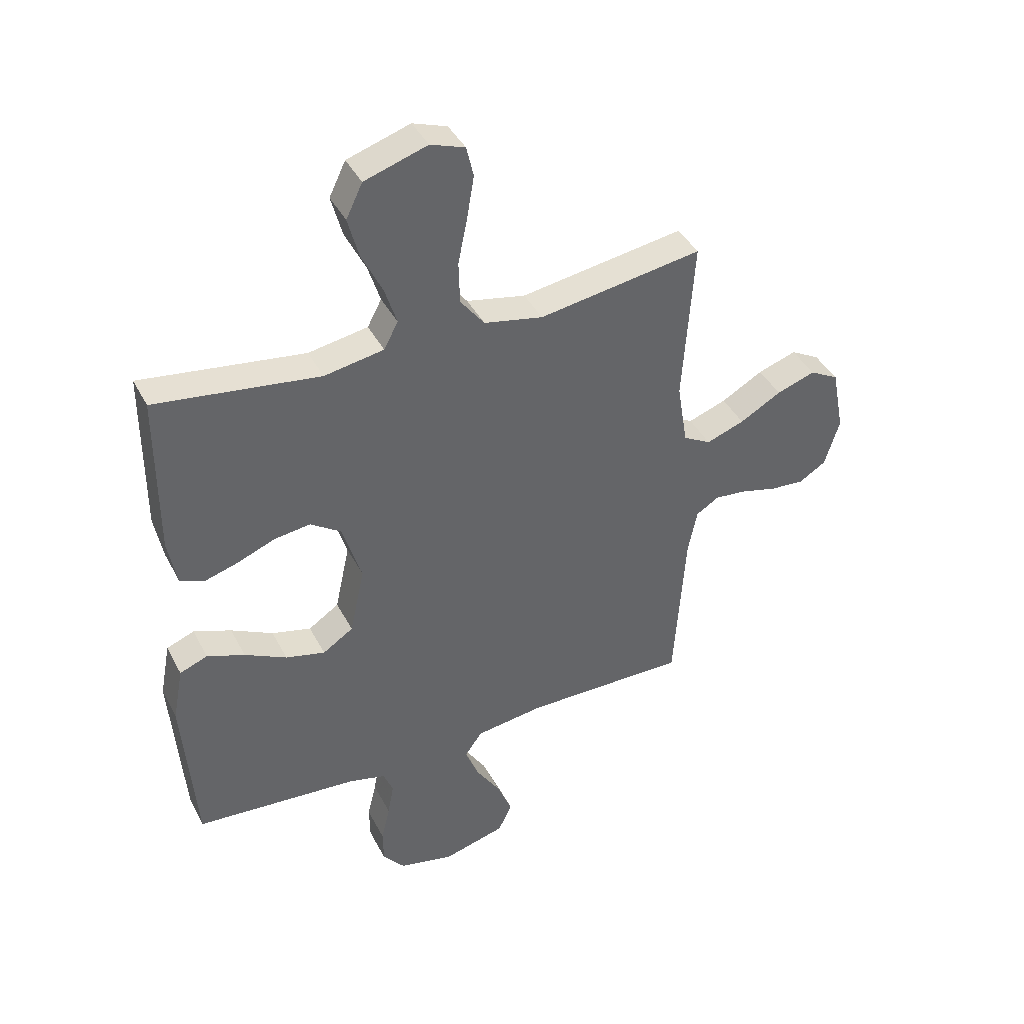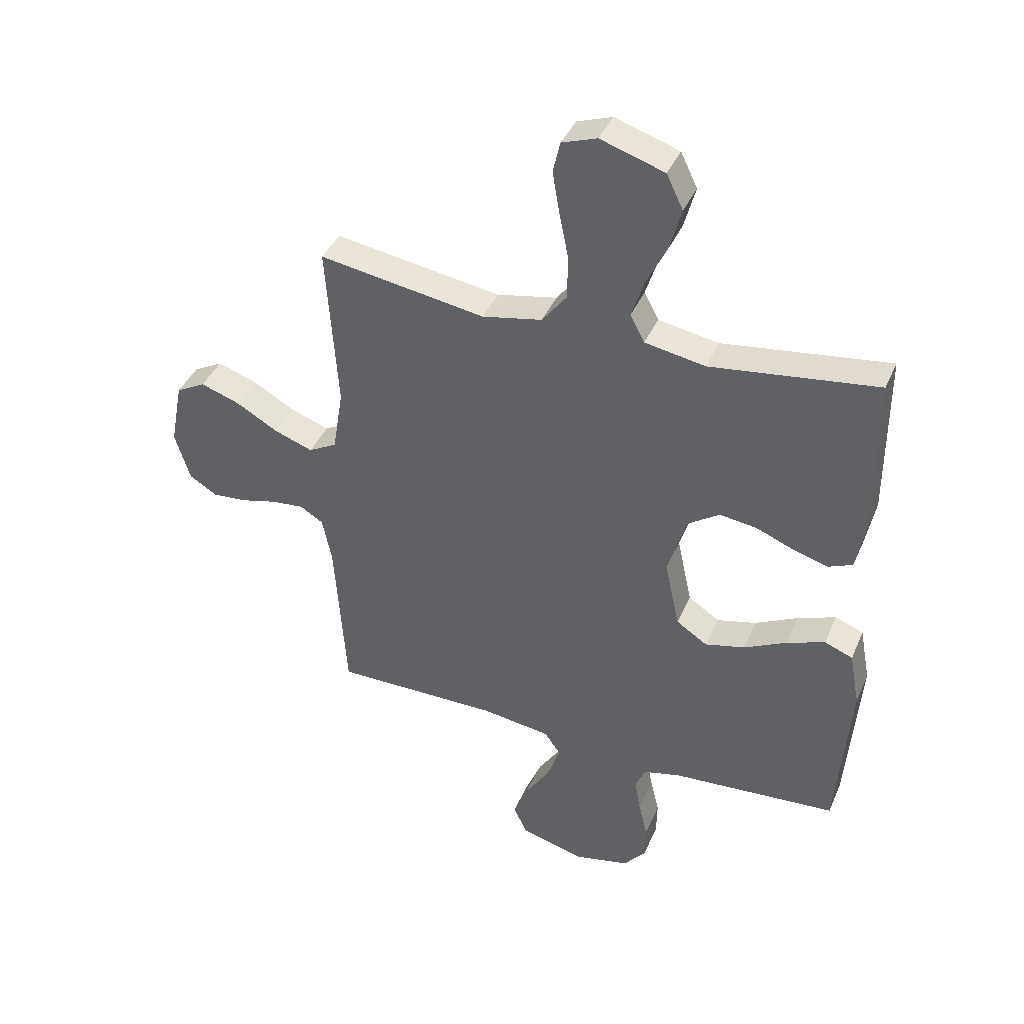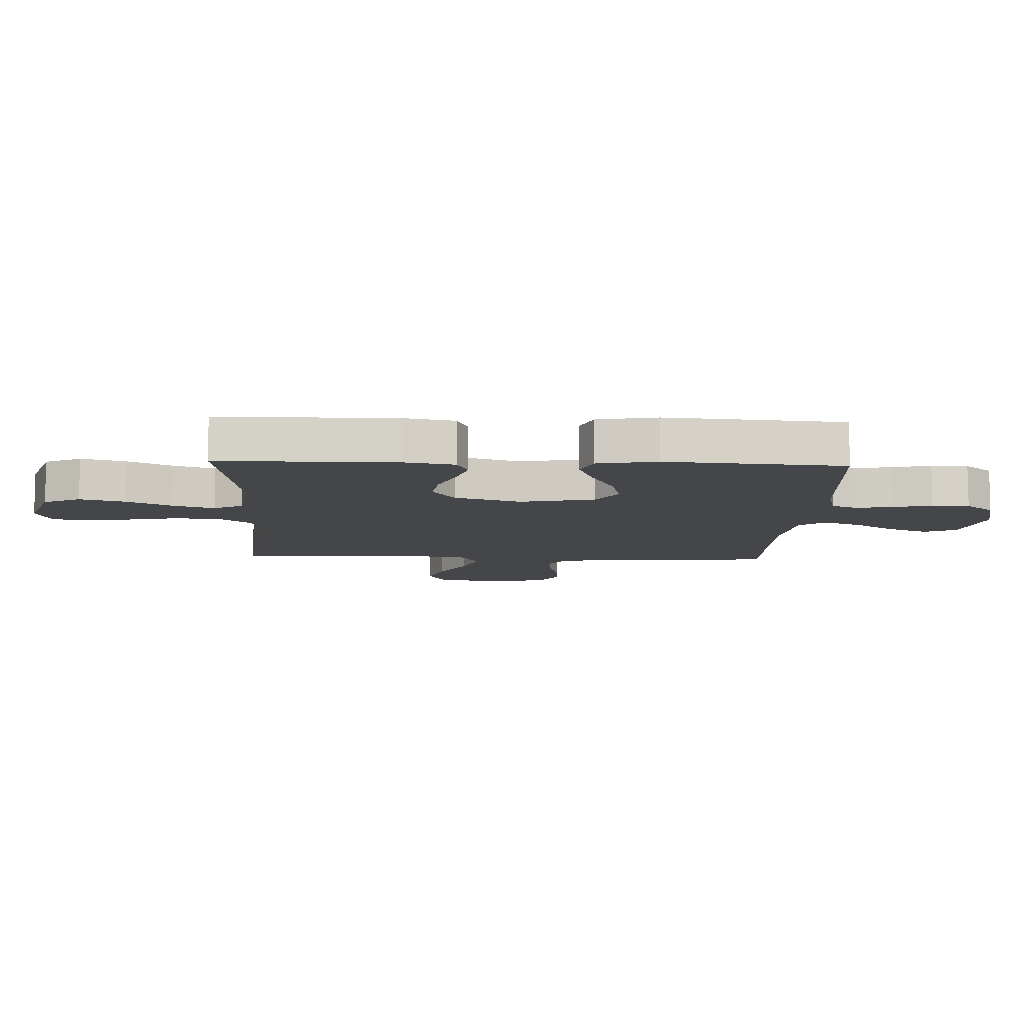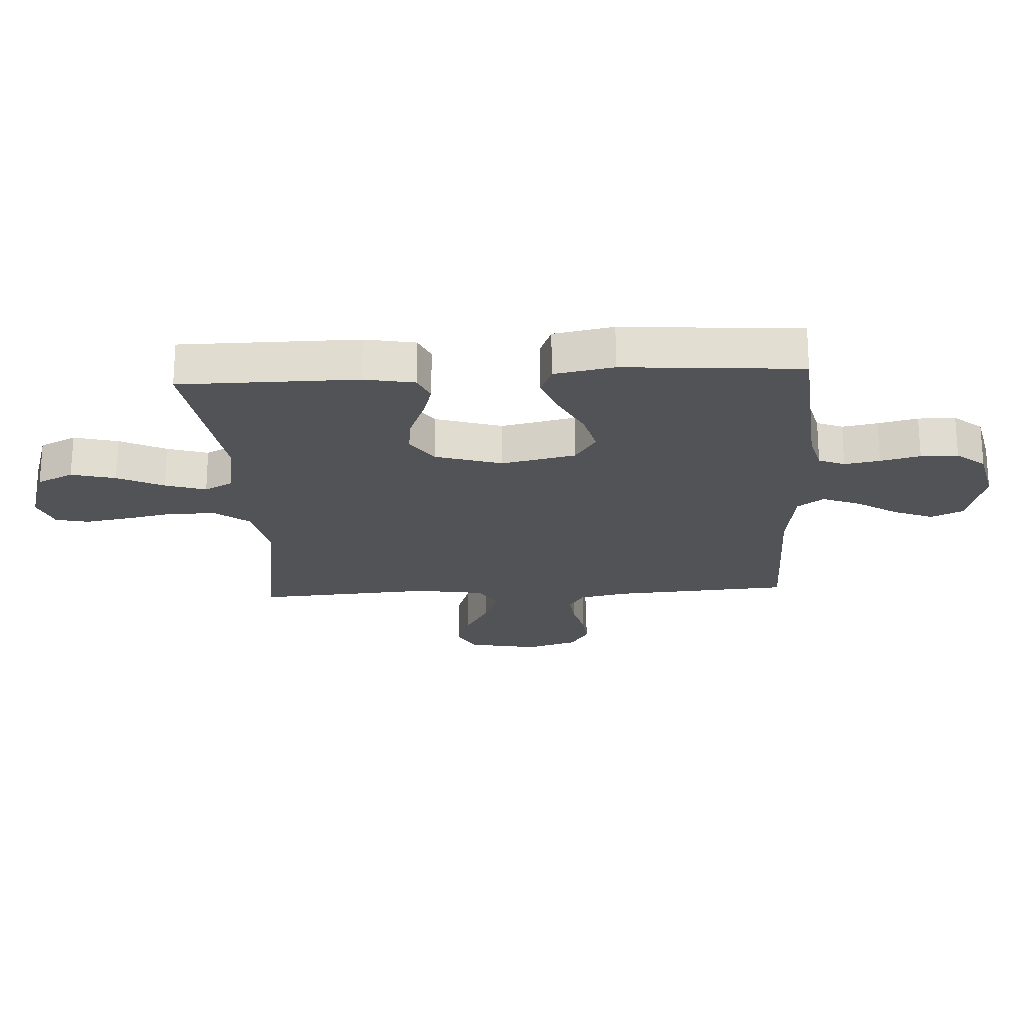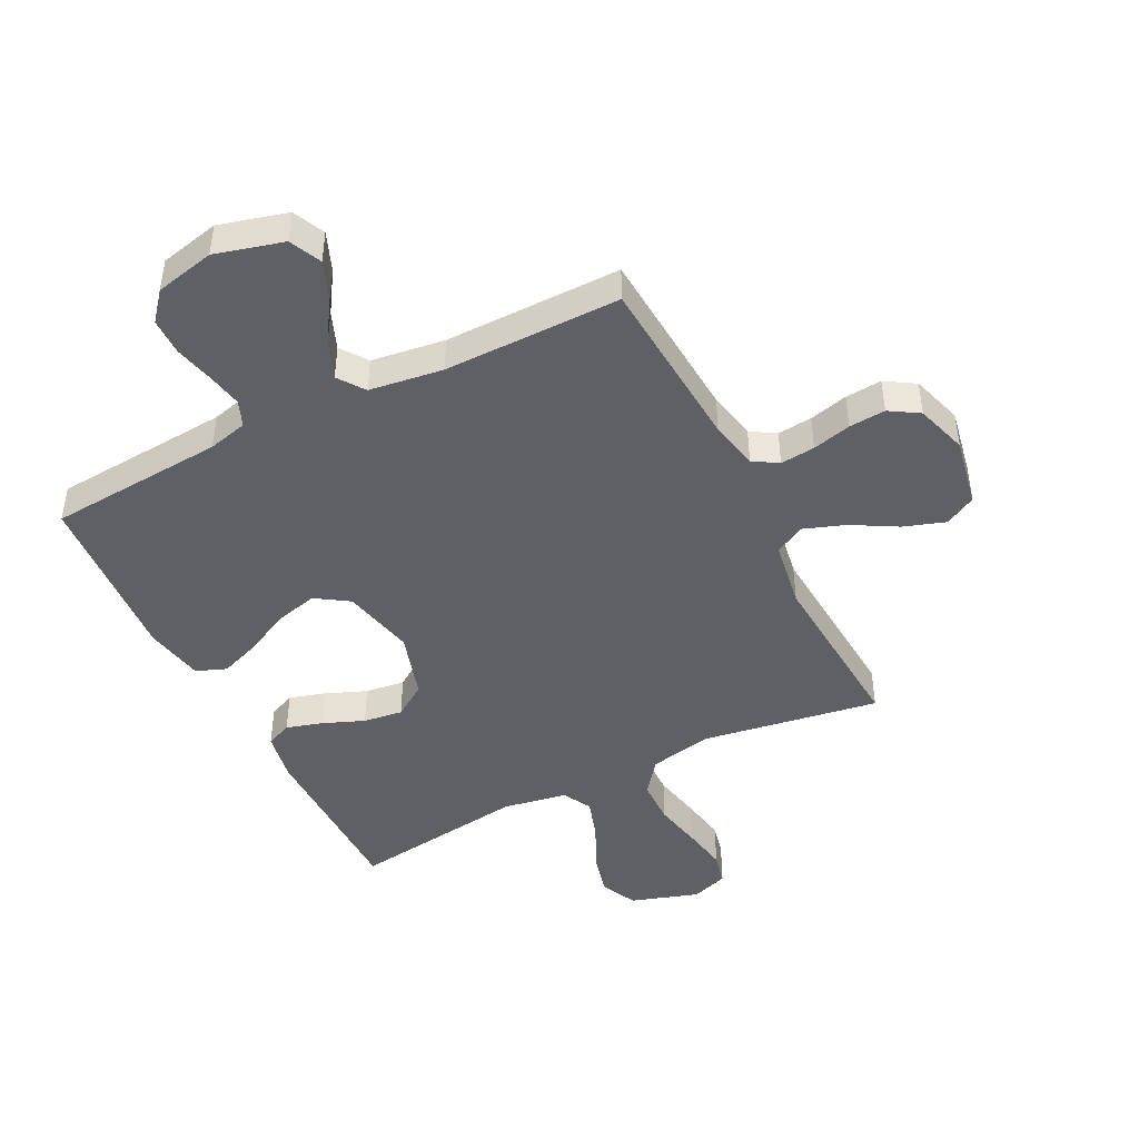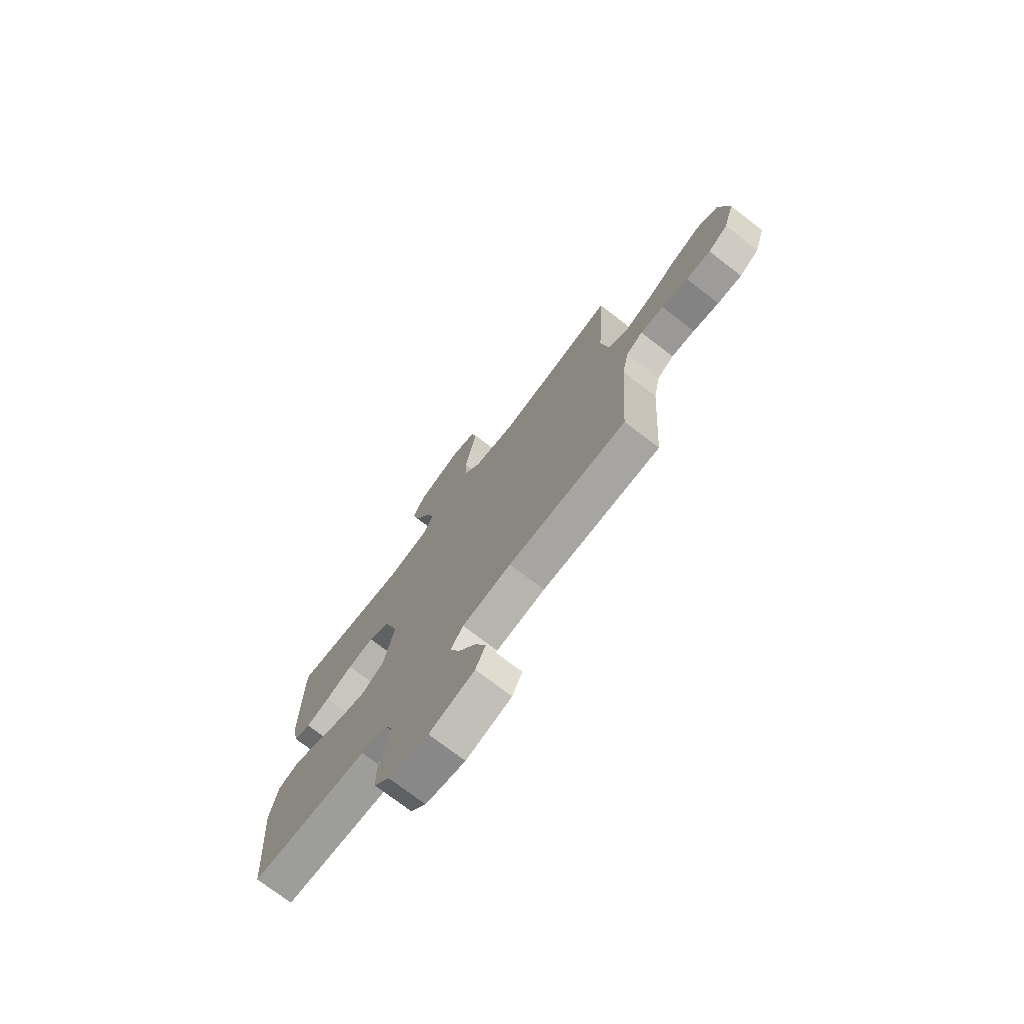
<metadata>
{"format":"obj","ext":"obj","renderer":"f3d","projection":"perspective","resolution":1024,"background":"white","views":[{"elev":40.9,"azim":154.5,"up":"+Z"},{"elev":40.3,"azim":22.0,"up":"+Z"},{"elev":-9.6,"azim":87.6,"up":"+Y"},{"elev":-21.8,"azim":93.3,"up":"+Y"},{"elev":-45.0,"azim":-153.2,"up":"+Y"},{"elev":-74.2,"azim":-127.5,"up":"+Z"}]}
</metadata>
<code>
v -0.5 0.07 0.5
v -0.2 0.07 0.453
v -0.092 0.07 0.475
v -0.048 0.07 0.532
v -0.046 0.07 0.609
v -0.063 0.07 0.693
v -0.076 0.07 0.77
v -0.063 0.07 0.826
v 0 0.07 0.848
v 0.115 0.07 0.811
v 0.145 0.07 0.749
v 0.125 0.07 0.674
v 0.087 0.07 0.596
v 0.065 0.07 0.527
v 0.091 0.07 0.478
v 0.2 0.07 0.459
v 0.5 0.07 0.5
v 0.501 0.07 0.2
v 0.485 0.07 0.115
v 0.441 0.07 0.096
v 0.38 0.07 0.114
v 0.31 0.07 0.142
v 0.243 0.07 0.151
v 0.187 0.07 0.113
v 0.152 0.07 0
v 0.179 0.07 -0.125
v 0.235 0.07 -0.162
v 0.307 0.07 -0.144
v 0.384 0.07 -0.105
v 0.453 0.07 -0.079
v 0.504 0.07 -0.099
v 0.523 0.07 -0.2
v 0.5 0.07 -0.5
v 0.2 0.07 -0.523
v 0.133 0.07 -0.54
v 0.115 0.07 -0.584
v 0.126 0.07 -0.644
v 0.142 0.07 -0.711
v 0.141 0.07 -0.774
v 0.101 0.07 -0.822
v 0 0.07 -0.845
v -0.115 0.07 -0.814
v -0.14 0.07 -0.76
v -0.113 0.07 -0.693
v -0.068 0.07 -0.623
v -0.043 0.07 -0.56
v -0.075 0.07 -0.515
v -0.2 0.07 -0.498
v -0.5 0.07 -0.5
v -0.52 0.07 -0.2
v -0.537 0.07 -0.117
v -0.579 0.07 -0.091
v -0.638 0.07 -0.097
v -0.704 0.07 -0.114
v -0.766 0.07 -0.119
v -0.816 0.07 -0.088
v -0.843 0.07 0
v -0.82 0.07 0.119
v -0.767 0.07 0.148
v -0.696 0.07 0.124
v -0.62 0.07 0.081
v -0.55 0.07 0.056
v -0.499 0.07 0.084
v -0.48 0.07 0.2
v -0.5 0 0.5
v -0.2 0 0.453
v -0.092 0 0.475
v -0.048 0 0.532
v -0.046 0 0.609
v -0.063 0 0.693
v -0.076 0 0.77
v -0.063 0 0.826
v 0 0 0.848
v 0.115 0 0.811
v 0.145 0 0.749
v 0.125 0 0.674
v 0.087 0 0.596
v 0.065 0 0.527
v 0.091 0 0.478
v 0.2 0 0.459
v 0.5 0 0.5
v 0.501 0 0.2
v 0.485 0 0.115
v 0.441 0 0.096
v 0.38 0 0.114
v 0.31 0 0.142
v 0.243 0 0.151
v 0.187 0 0.113
v 0.152 0 0
v 0.179 0 -0.125
v 0.235 0 -0.162
v 0.307 0 -0.144
v 0.384 0 -0.105
v 0.453 0 -0.079
v 0.504 0 -0.099
v 0.523 0 -0.2
v 0.5 0 -0.5
v 0.2 0 -0.523
v 0.133 0 -0.54
v 0.115 0 -0.584
v 0.126 0 -0.644
v 0.142 0 -0.711
v 0.141 0 -0.774
v 0.101 0 -0.822
v 0 0 -0.845
v -0.115 0 -0.814
v -0.14 0 -0.76
v -0.113 0 -0.693
v -0.068 0 -0.623
v -0.043 0 -0.56
v -0.075 0 -0.515
v -0.2 0 -0.498
v -0.5 0 -0.5
v -0.52 0 -0.2
v -0.537 0 -0.117
v -0.579 0 -0.091
v -0.638 0 -0.097
v -0.704 0 -0.114
v -0.766 0 -0.119
v -0.816 0 -0.088
v -0.843 0 0
v -0.82 0 0.119
v -0.767 0 0.148
v -0.696 0 0.124
v -0.62 0 0.081
v -0.55 0 0.056
v -0.499 0 0.084
v -0.48 0 0.2
f 59 60 61
f 58 59 61
f 57 58 61
f 56 57 61
f 55 56 61
f 54 55 61
f 53 54 61
f 52 53 61 62
f 51 52 62 63
f 48 49 50
f 50 51 63
f 48 50 63
f 47 48 63
f 43 44 45
f 42 43 45
f 41 42 45
f 40 41 45
f 39 40 45
f 38 39 45
f 37 38 45
f 36 37 45 46
f 47 63 64
f 46 47 64
f 36 46 64
f 35 36 64
f 32 33 34
f 31 32 34
f 30 31 34
f 29 30 34
f 28 29 34
f 20 21 22
f 19 20 22
f 18 19 22
f 17 18 22
f 16 17 22
f 15 16 22 23
f 14 15 23 24
f 11 12 13
f 10 11 13
f 9 10 13
f 8 9 13
f 7 8 13
f 6 7 13
f 5 6 13
f 4 5 13 14
f 14 24 25
f 4 14 25
f 3 4 25
f 64 1 2
f 3 25 26
f 2 3 26
f 64 2 26
f 35 64 26
f 27 28 34 35
f 26 27 35
f 125 124 123
f 125 123 122
f 125 122 121
f 125 121 120
f 125 120 119
f 125 119 118
f 125 118 117
f 126 125 117 116
f 127 126 116 115
f 114 113 112
f 127 115 114
f 127 114 112
f 127 112 111
f 109 108 107
f 109 107 106
f 109 106 105
f 109 105 104
f 109 104 103
f 109 103 102
f 109 102 101
f 110 109 101 100
f 128 127 111
f 128 111 110
f 128 110 100
f 128 100 99
f 98 97 96
f 98 96 95
f 98 95 94
f 98 94 93
f 98 93 92
f 86 85 84
f 86 84 83
f 86 83 82
f 86 82 81
f 86 81 80
f 87 86 80 79
f 88 87 79 78
f 77 76 75
f 77 75 74
f 77 74 73
f 77 73 72
f 77 72 71
f 77 71 70
f 77 70 69
f 78 77 69 68
f 89 88 78
f 89 78 68
f 89 68 67
f 66 65 128
f 90 89 67
f 90 67 66
f 90 66 128
f 90 128 99
f 99 98 92 91
f 99 91 90
f 1 65 66 2
f 2 66 67 3
f 3 67 68 4
f 4 68 69 5
f 5 69 70 6
f 6 70 71 7
f 7 71 72 8
f 8 72 73 9
f 9 73 74 10
f 10 74 75 11
f 11 75 76 12
f 12 76 77 13
f 13 77 78 14
f 14 78 79 15
f 15 79 80 16
f 16 80 81 17
f 17 81 82 18
f 18 82 83 19
f 19 83 84 20
f 20 84 85 21
f 21 85 86 22
f 22 86 87 23
f 23 87 88 24
f 24 88 89 25
f 25 89 90 26
f 26 90 91 27
f 27 91 92 28
f 28 92 93 29
f 29 93 94 30
f 30 94 95 31
f 31 95 96 32
f 32 96 97 33
f 33 97 98 34
f 34 98 99 35
f 35 99 100 36
f 36 100 101 37
f 37 101 102 38
f 38 102 103 39
f 39 103 104 40
f 40 104 105 41
f 41 105 106 42
f 42 106 107 43
f 43 107 108 44
f 44 108 109 45
f 45 109 110 46
f 46 110 111 47
f 47 111 112 48
f 48 112 113 49
f 49 113 114 50
f 50 114 115 51
f 51 115 116 52
f 52 116 117 53
f 53 117 118 54
f 54 118 119 55
f 55 119 120 56
f 56 120 121 57
f 57 121 122 58
f 58 122 123 59
f 59 123 124 60
f 60 124 125 61
f 61 125 126 62
f 62 126 127 63
f 63 127 128 64
f 64 128 65 1

</code>
